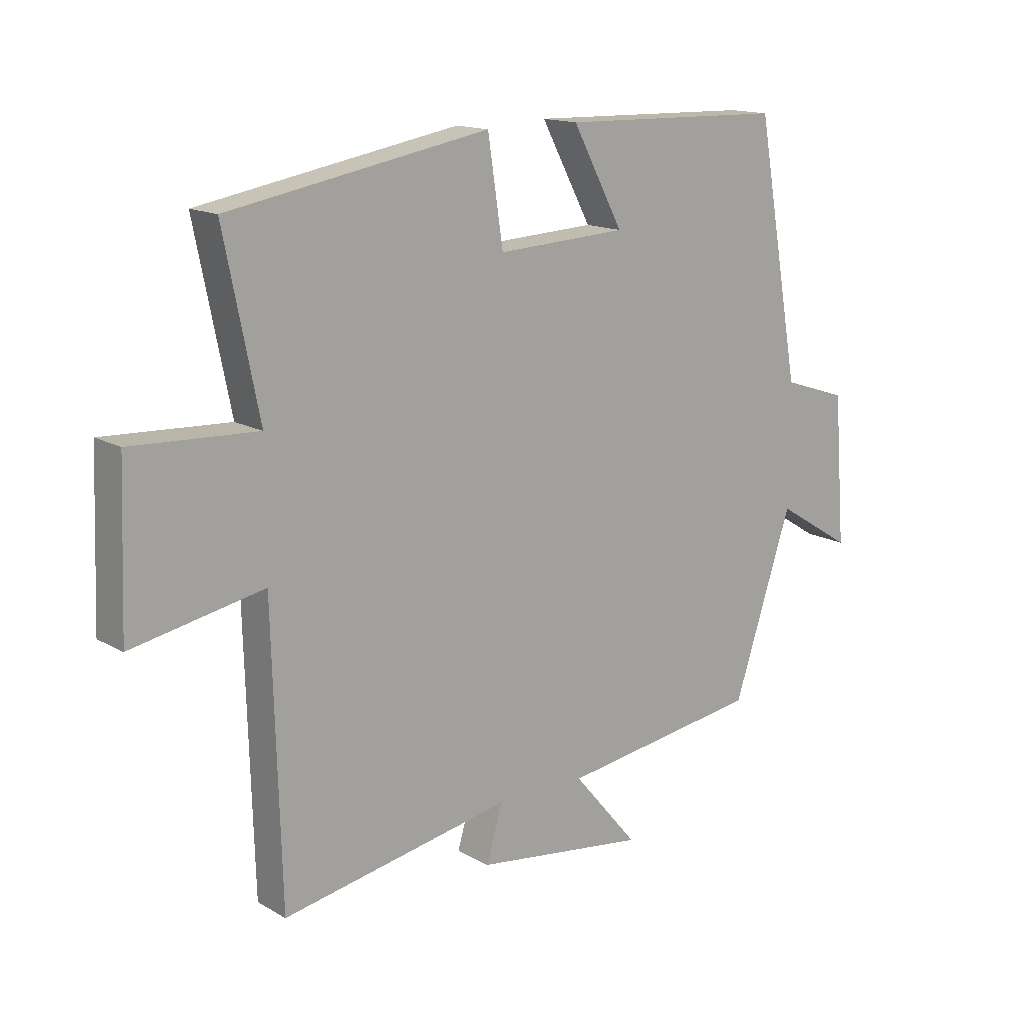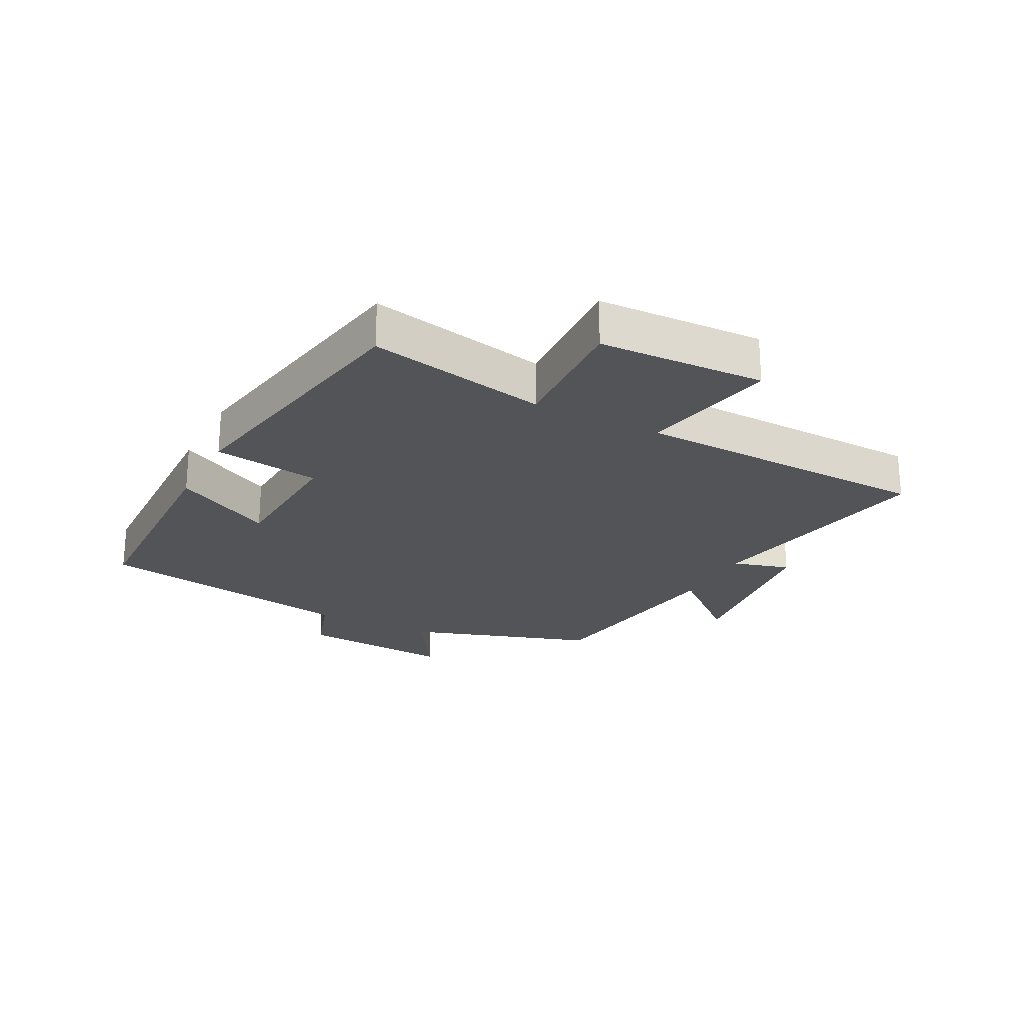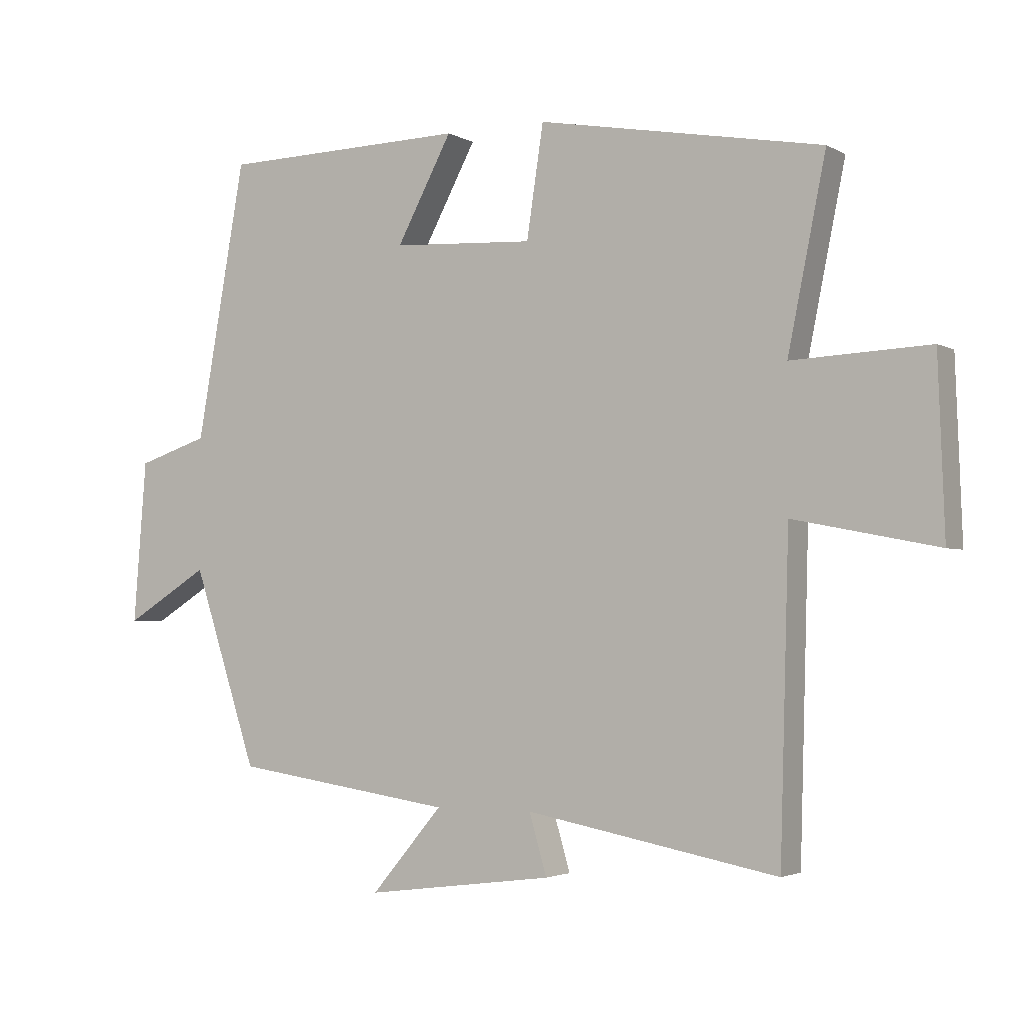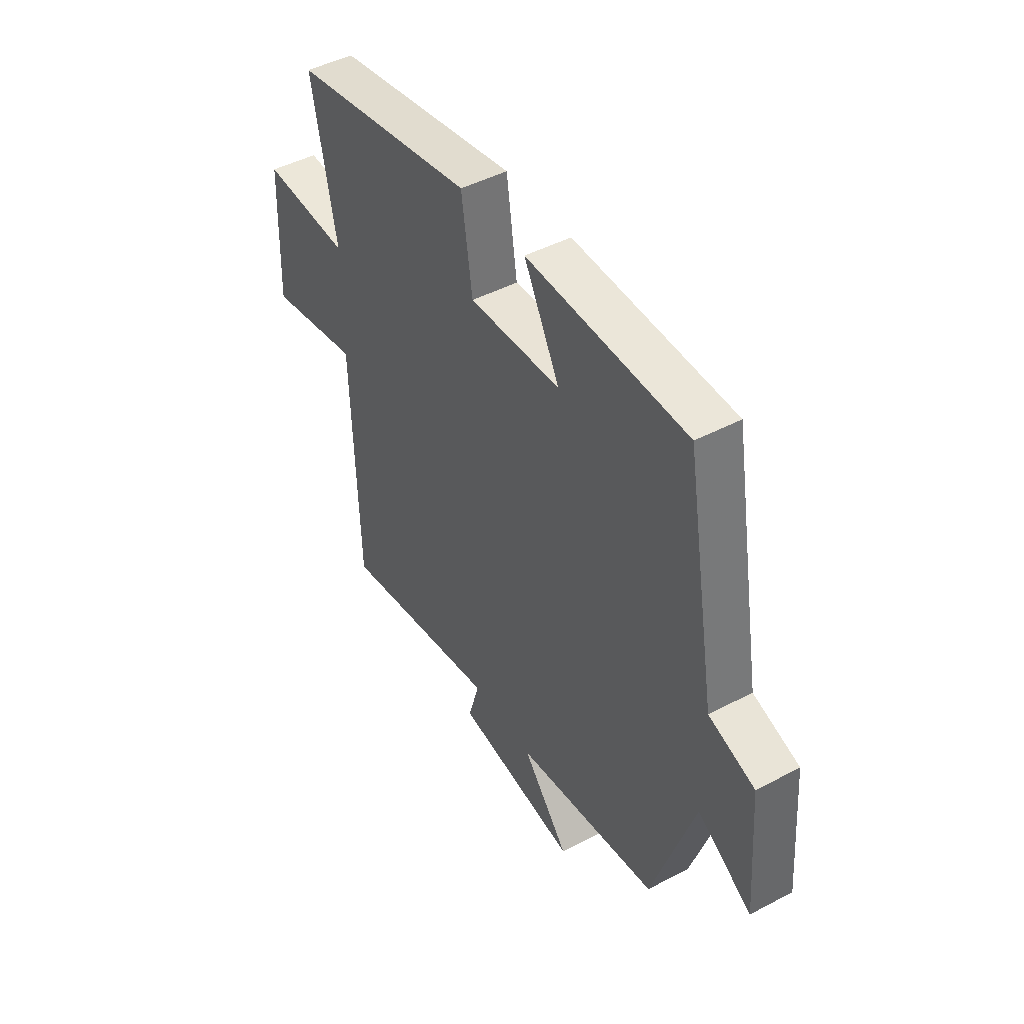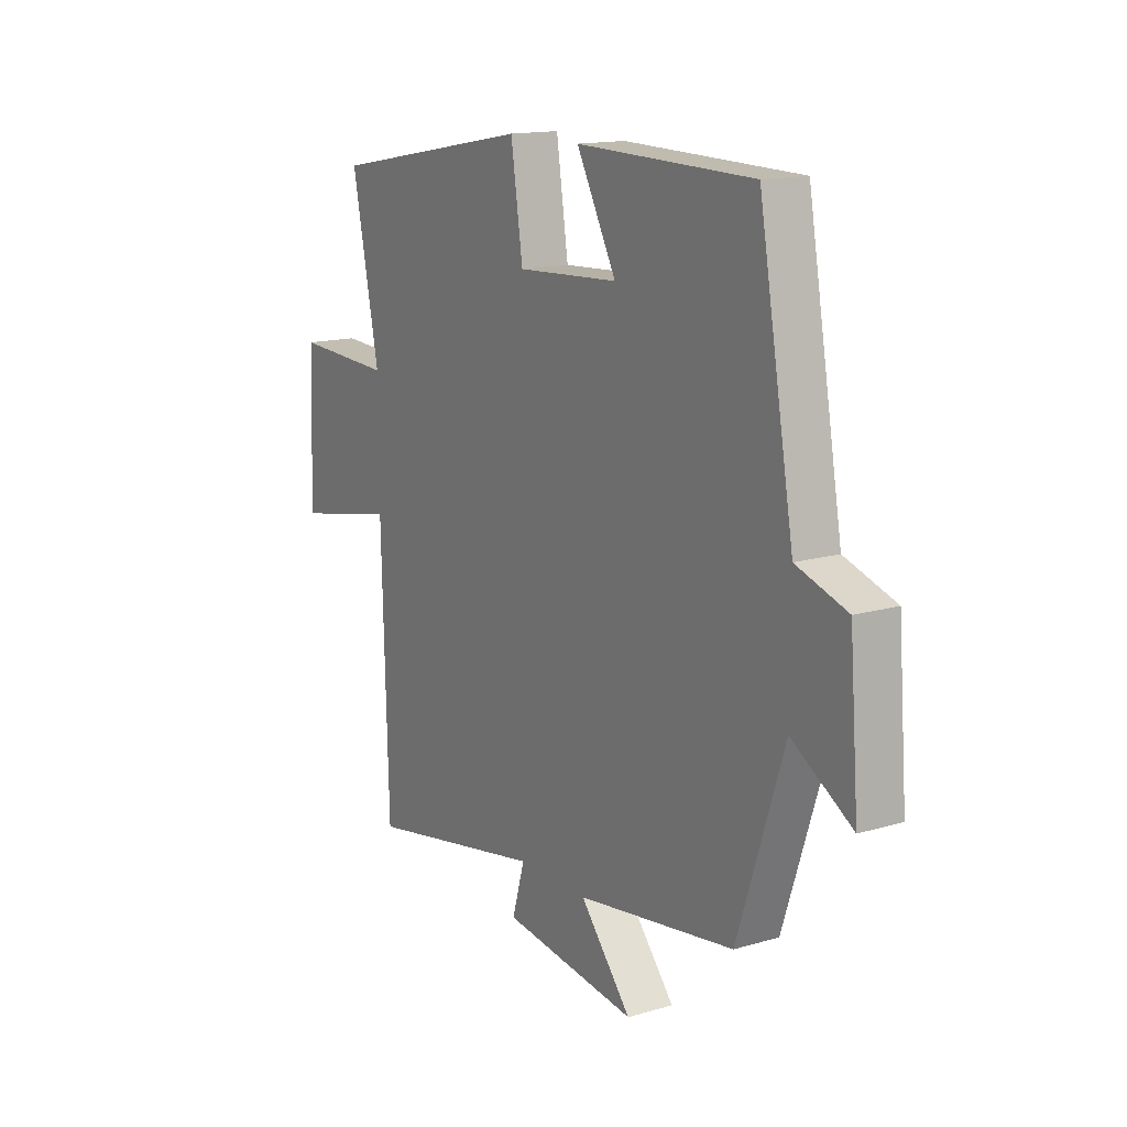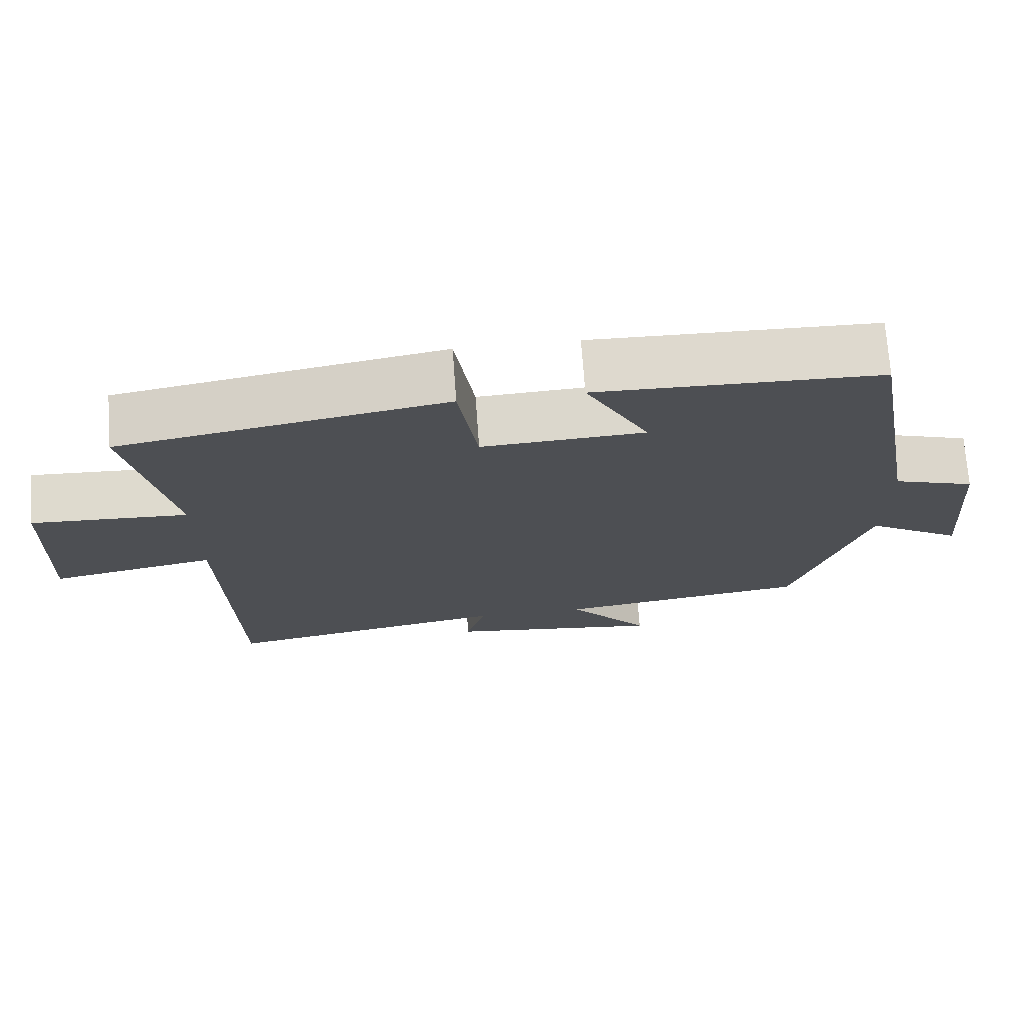
<metadata>
{"format":"obj","ext":"obj","renderer":"f3d","projection":"perspective","resolution":1024,"background":"white","views":[{"elev":14.9,"azim":140.6,"up":"+Z"},{"elev":-23.4,"azim":62.6,"up":"+Y"},{"elev":-2.8,"azim":29.8,"up":"+Z"},{"elev":46.0,"azim":-121.1,"up":"+Z"},{"elev":14.8,"azim":-122.2,"up":"+Z"},{"elev":72.0,"azim":175.9,"up":"+Z"}]}
</metadata>
<code>
v -0.424 0.07 0.491
v -0.042 0.07 0.5
v -0.128 0.07 0.339
v 0.092 0.07 0.327
v 0.118 0.07 0.5
v 0.559 0.07 0.42
v 0.5 0.07 0.129
v 0.713 0.07 0.139
v 0.723 0.07 -0.131
v 0.5 0.07 -0.087
v 0.486 0.07 -0.573
v 0.096 0.07 -0.5
v 0.123 0.07 -0.593
v -0.169 0.07 -0.631
v -0.058 0.07 -0.5
v -0.4 0.07 -0.45
v -0.5 0.07 -0.145
v -0.63 0.07 -0.225
v -0.61 0.07 0.027
v -0.5 0.07 0.063
v -0.424 0 0.491
v -0.042 0 0.5
v -0.128 0 0.339
v 0.092 0 0.327
v 0.118 0 0.5
v 0.559 0 0.42
v 0.5 0 0.129
v 0.713 0 0.139
v 0.723 0 -0.131
v 0.5 0 -0.087
v 0.486 0 -0.573
v 0.096 0 -0.5
v 0.123 0 -0.593
v -0.169 0 -0.631
v -0.058 0 -0.5
v -0.4 0 -0.45
v -0.5 0 -0.145
v -0.63 0 -0.225
v -0.61 0 0.027
v -0.5 0 0.063
f 17 18 19 20
f 17 20 1
f 16 17 1
f 15 16 1
f 12 13 14 15
f 12 15 1
f 10 11 12 1
f 7 8 9 10
f 4 5 6 7
f 3 4 7 10
f 1 2 3
f 1 3 10
f 40 39 38 37
f 21 40 37
f 21 37 36
f 21 36 35
f 35 34 33 32
f 21 35 32
f 21 32 31 30
f 30 29 28 27
f 27 26 25 24
f 30 27 24 23
f 23 22 21
f 30 23 21
f 1 21 22 2
f 2 22 23 3
f 3 23 24 4
f 4 24 25 5
f 5 25 26 6
f 6 26 27 7
f 7 27 28 8
f 8 28 29 9
f 9 29 30 10
f 10 30 31 11
f 11 31 32 12
f 12 32 33 13
f 13 33 34 14
f 14 34 35 15
f 15 35 36 16
f 16 36 37 17
f 17 37 38 18
f 18 38 39 19
f 19 39 40 20
f 20 40 21 1

</code>
